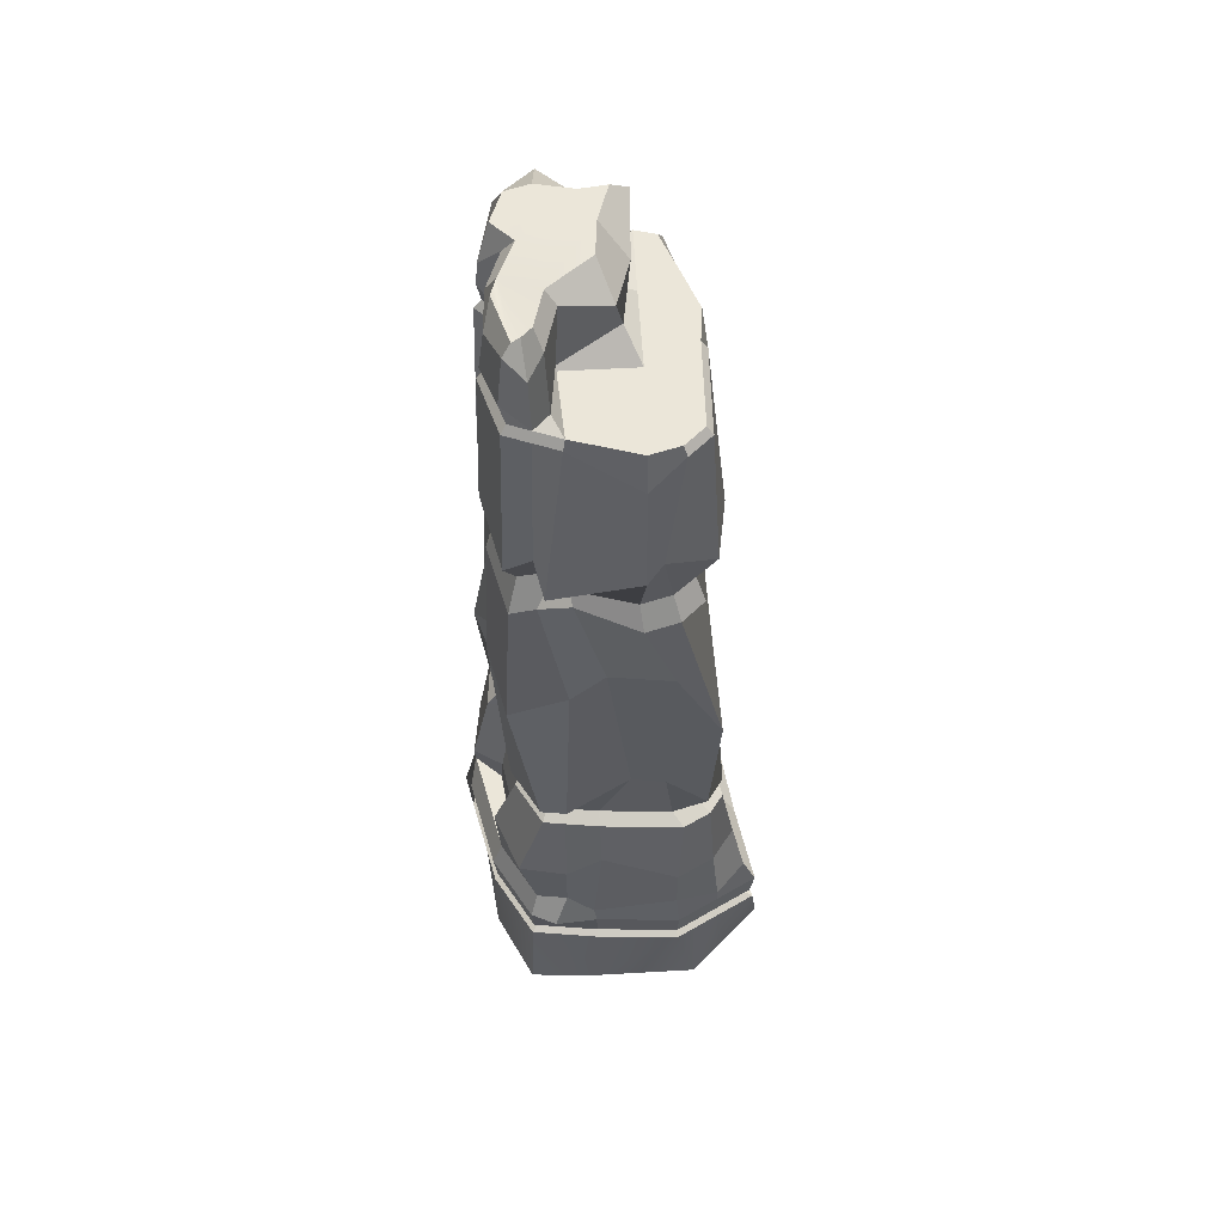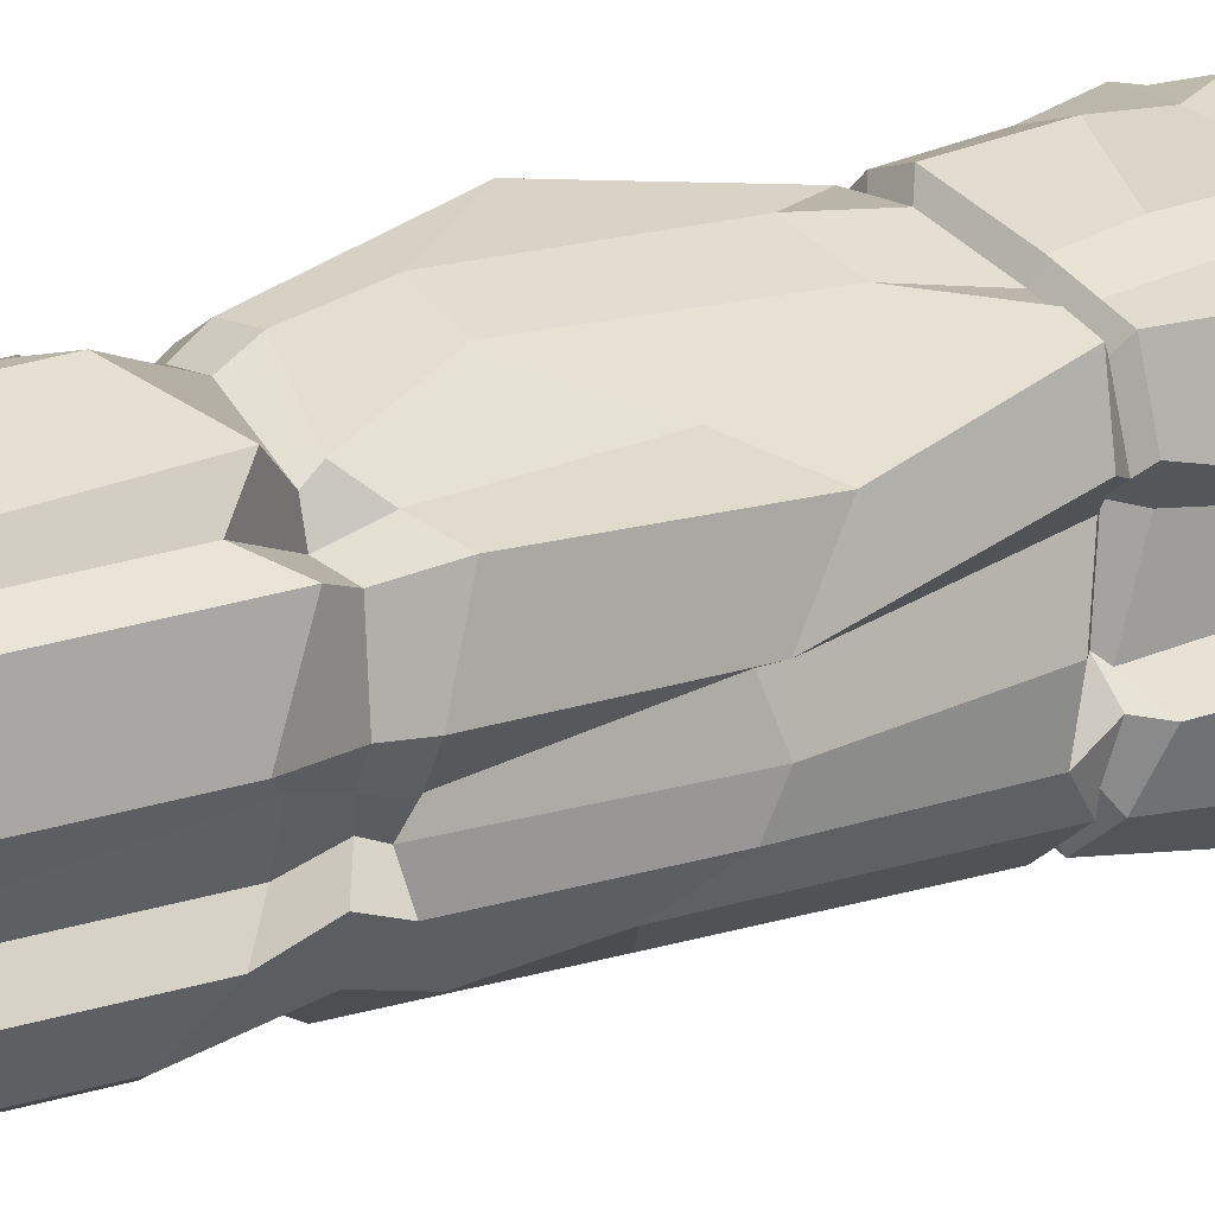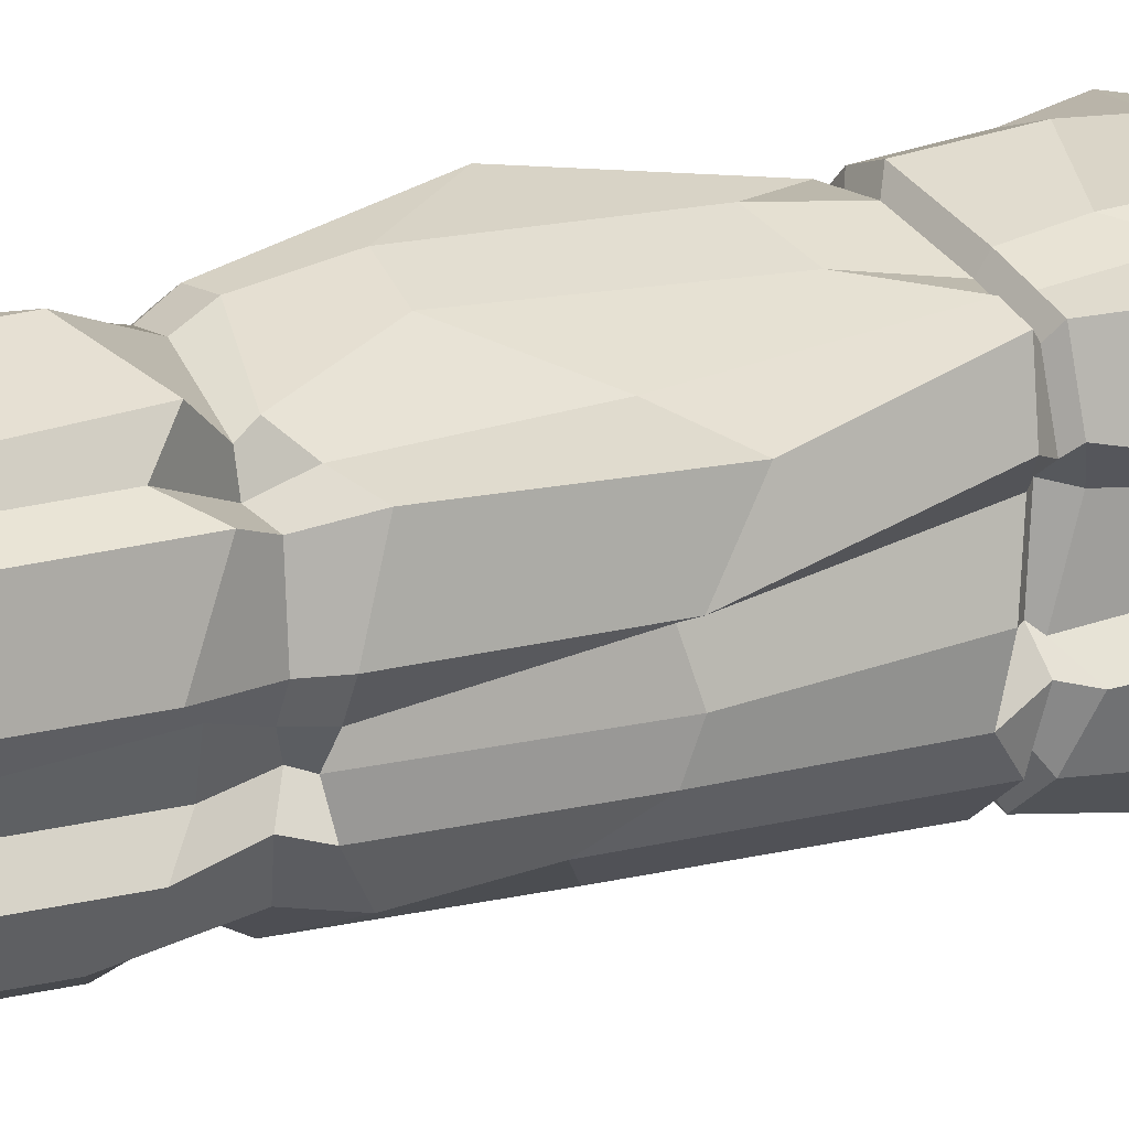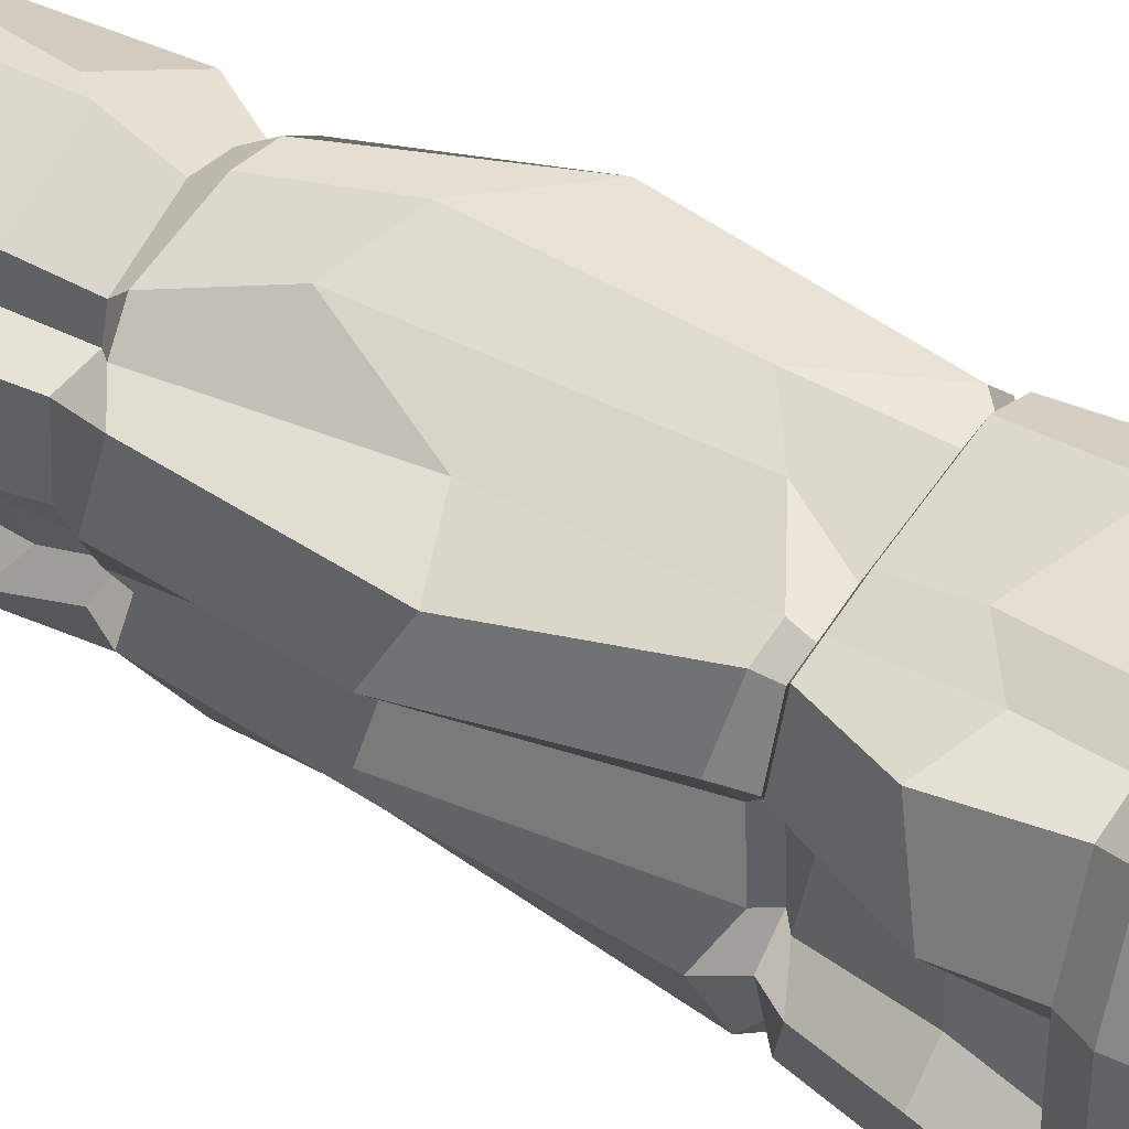
<metadata>
{"format":"obj","ext":"obj","renderer":"f3d","projection":"perspective","resolution":1024,"background":"white","views":[{"elev":55.4,"azim":-16.2,"up":"+Y"},{"elev":16.7,"azim":-127.7,"up":"+Z"},{"elev":16.3,"azim":-121.4,"up":"+Z"},{"elev":40.4,"azim":-53.2,"up":"+Z"}]}
</metadata>
<code>
v  -161 0 138.6
v  -171.9 0 95.06
v  -147.1 0 95.04
v  -141.7 0 144.3
v  -122.3 0 150.1
v  -122.2 0 94.99
v  -72.86 0 94.96
v  -64 0 163.2
v  -43.89 0 102.5
v  -38.77 0 148.3
v  -166.5 0 44.29
v  -144.4 0 42.19
v  -122.2 0 40.1
v  -72.87 0 40.15
v  -40.12 0 26.67
v  -166.5 0 -10.71
v  -142.4 0 -24.29
v  -122.3 0 -14.94
v  -88.3 0 -20.97
v  -55.75 0 -17.95
v  -144.8 546.8 106
v  -140.1 546.8 104.3
v  -140.6 543.7 65.15
v  -146.6 546.8 77.08
v  -126.9 498 124.5
v  -94.91 498 143.2
v  -81.72 498 94.17
v  -120.6 498 85.36
v  -77.97 498 142.3
v  -65.36 498 90.71
v  -156.7 90.52 80.56
v  -153.2 90.52 47
v  -165.1 90.52 29.96
v  -165.4 90.52 93.98
v  -123.3 546.8 80.29
v  -96.28 546.8 66.67
v  -89.8 546.8 46.59
v  -109.8 546.8 40.09
v  -48.24 498 44.84
v  -71.23 498 48.54
v  -127.9 546.8 48.67
v  -111.7 546.8 16.8
v  -125.7 546.8 17.93
v  -136.3 546.8 34.57
v  -78.47 546.8 26.99
v  -93.05 546.8 25.66
v  -51.82 498 16.61
v  -62.3 498 10.83
v  -140.4 53.12 142.8
v  -158.6 53.12 136
v  -75.35 53.12 163.6
v  -122.2 53.12 149.7
v  -49.49 53.12 156.6
v  -13.54 0 133.4
v  -14.9 0 109.9
v  -30.19 53.12 79.2
v  -23.64 53.12 149.6
v  -7.296 0 13.19
v  -15.65 53.12 43.5
v  -23.21 0 -14.94
v  -32.82 53.12 -3.67
v  -52.85 53.12 -9.124
v  -115.6 53.12 -7.362
v  -72.89 53.12 -14.56
v  -131.8 53.12 -12.62
v  -171.4 53.12 40.17
v  -148.1 53.12 -17.89
v  -171.4 53.12 94.92
v  -136.8 56.34 137.9
v  -153.5 56.34 131.6
v  -75.27 56.34 157.6
v  -120.1 56.34 144.2
v  -52.74 56.34 151.5
v  -36.45 56.34 78.37
v  -30.19 56.34 145.4
v  -22.21 56.34 43.41
v  -37.63 56.34 1.071
v  -55.42 56.34 -3.785
v  -116 56.34 -1.397
v  -73.23 56.34 -8.616
v  -130.2 56.34 -5.997
v  -165.3 56.34 41.23
v  -144.4 56.34 -10.59
v  -165.3 56.34 94.08
v  -139.4 59.78 141.4
v  -157.2 59.78 134.7
v  -75.35 59.78 161.9
v  -121.6 59.78 148.1
v  -50.42 59.78 155.2
v  -31.95 59.78 78.97
v  -25.48 59.78 148.4
v  -17.51 59.78 43.5
v  -34.19 59.78 -2.329
v  -53.59 59.78 -7.617
v  -115.6 59.78 -5.69
v  -73.01 59.78 -12.88
v  -131.4 59.78 -10.77
v  -169.7 59.78 40.48
v  -147.1 59.78 -15.85
v  -169.7 59.78 94.66
v  -146.2 76.32 146
v  -158.7 76.32 136
v  -75.47 76.32 163.7
v  -122.2 76.32 149.8
v  -49.44 76.32 156.7
v  -20.93 76.32 102.6
v  -23.42 76.32 149.7
v  -15.48 76.32 43.61
v  -32.72 76.32 -3.814
v  -52.84 76.32 -9.3
v  -96.18 76.32 -8.919
v  -72.98 76.32 -14.77
v  -131.8 76.32 -12.91
v  -171.6 76.32 40.18
v  -148.2 76.32 -18.21
v  -171.6 76.32 94.86
v  -136.9 90.52 138.1
v  -153.7 90.52 131.7
v  -75.47 90.52 157.7
v  -124 90.52 150.5
v  -50.8 90.52 159.6
v  -36.1 90.52 78.39
v  -29.86 90.52 145.4
v  -21.95 90.52 43.58
v  -35.52 90.52 19.75
v  -55.42 90.52 -4.039
v  -115.7 90.52 -1.76
v  -73.38 90.52 -8.922
v  -130.1 90.52 -6.421
v  -144.5 90.52 -11.08
v  -133.5 546.8 99.95
v  -65.02 498 134.7
v  -52.4 498 86.37
v  -45.8 498 67.3
v  -42.44 90.52 29.66
v  -41.23 133.2 16.57
v  -31.6 122.7 54.43
v  -54 122.7 -5.292
v  -88.12 112.1 -10.89
v  -115.3 122.7 -3.528
v  -128.9 122.7 -7.945
v  -156.5 122.7 12.96
v  -168.2 122.7 43.9
v  -154.2 122.7 57.77
v  -155.6 122.7 82.96
v  -167.9 122.7 91.3
v  -163.5 131.3 132.6
v  -137.3 122.7 139.5
v  -117.6 140.4 145.3
v  -75.73 122.7 159.3
v  -52.5 122.7 153
v  -36.06 122.7 138.3
v  -33.9 109.5 98.75
v  -49.53 170.3 28.16
v  -40.22 170.3 53.89
v  -61.09 170.3 -2.118
v  -70.58 170.3 -4.718
v  -118.2 170.3 3.407
v  -128.7 170.3 -0.0328
v  -148.5 170.3 14.98
v  -156.6 162.3 38.36
v  -142.7 170.3 49.46
v  -145.5 162.2 85.7
v  -155.8 170.3 100.4
v  -147.1 170.3 128.4
v  -135.1 170.3 133
v  -116.9 170.3 139.9
v  -71.9 170.3 153.5
v  -54.89 170.3 148.9
v  -44.74 170.3 139.8
v  -42.93 170.3 78.25
v  -54.82 174.4 33.47
v  -46.47 167.5 60.93
v  -65.14 174.4 6.426
v  -74.74 174.4 3.794
v  -115.7 174.4 10.79
v  -125.4 174.4 7.644
v  -143.7 174.4 21.58
v  -151.1 174.4 41.25
v  -139.1 174.4 53.19
v  -141.2 174.4 89.26
v  -150.7 174.4 95.74
v  -142.5 174.4 122.1
v  -131.2 174.4 126.4
v  -115.5 174.4 132.4
v  -76.01 174.4 144.2
v  -60.29 174.4 140
v  -50.59 174.4 131.3
v  -49.01 174.4 77.46
v  -48.62 180.9 30.32
v  -39.75 180.9 54.89
v  -60.18 180.9 0.0365
v  -70.33 202 -2.887
v  -116.1 180.9 3.747
v  -127.3 180.9 0.0677
v  -149.2 180.9 16.79
v  -152.7 192.4 31.65
v  -145.2 180.9 53.87
v  -147.2 180.9 87.9
v  -157.7 185.5 99.86
v  -147.9 180.9 127.5
v  -134.2 180.9 132.7
v  -97.68 205.7 135
v  -82.37 220.5 150.2
v  -56.21 180.9 146.8
v  -44.01 180.9 135.9
v  -42.31 180.9 78
v  -40.4 280.1 43.45
v  -38.36 297.4 56.58
v  -36.05 280.1 3.157
v  -65.2 304.9 -7.146
v  -97.62 280.1 2.067
v  -108.1 280.1 -4.22
v  -134.6 299.9 14.14
v  -150.9 280.1 32.28
v  -162.2 280.1 54.01
v  -149.1 280.1 71.79
v  -161.2 280.1 76.72
v  -159.7 261.3 110.1
v  -127.4 277.2 119.8
v  -113.5 327.8 143.1
v  -78.83 319.5 150.2
v  -56.31 278.8 161.3
v  -41.82 261.7 102.3
v  -54.49 280.1 85.97
v  -43.32 357.4 37.27
v  -41.09 366.8 68.01
v  -47.57 366.8 14.2
v  -61.17 366.8 6.809
v  -90.9 348.8 15.86
v  -107.2 366.8 -0.8304
v  -133.1 350 10.34
v  -147.4 366.8 33.87
v  -138.8 366.8 48.04
v  -149.4 366.8 61.99
v  -157 366.8 76.14
v  -155.3 356.6 111.8
v  -142.4 366.8 119.9
v  -126.4 373.4 128.1
v  -95.95 366.8 147.9
v  -76.65 366.8 146.9
v  -61.38 366.8 138.1
v  -47.35 345.4 88.09
v  -49.11 380.2 47.07
v  -46.77 380.2 68.22
v  -52.6 380.2 19.82
v  -64.8 380.2 13.17
v  -91.52 380.2 21.77
v  -106.1 380.2 6.298
v  -133.1 376.3 16.98
v  -142.2 380.2 37.51
v  -134.7 373.5 50.2
v  -144 380.2 62.8
v  -150.8 380.2 75.52
v  -148.8 380.2 107.3
v  -129.7 380.2 109.9
v  -126.5 380.2 122.5
v  -96.02 380.2 140.1
v  -78.69 380.2 139.1
v  -64.99 380.2 131.3
v  -53.3 389.6 104.6
v  -42.54 416.8 27.88
v  -40.08 421.9 77.81
v  -46.3 409.5 12.36
v  -60.22 409.5 4.752
v  -90.69 402.2 14.39
v  -107.4 409.5 -3.116
v  -133.1 422.7 9.627
v  -148.5 409.5 32.63
v  -140.1 398.1 47.11
v  -150.9 401.4 69.13
v  -158.4 409.5 76.17
v  -156.7 395.5 113
v  -143.4 409.5 121.3
v  -142.7 400.3 138.8
v  -95.83 409.5 150.1
v  -86.96 421.1 148.5
v  -57.02 403 140.3
v  -46.99 415.5 116.7
v  -44.6 484.1 38.7
v  -41.6 467.7 65.59
v  -48.64 493.7 14.44
v  -61.88 493.7 7.144
v  -79.38 493.7 16.59
v  -106.7 493.7 -0.4103
v  -131.8 475.8 11.04
v  -145.8 493.7 33.91
v  -137.4 493.7 47.92
v  -148.1 483.9 61.71
v  -155.2 493.7 75.72
v  -153 493.7 110.7
v  -140.9 493.7 119
v  -128.8 493.7 127.4
v  -95.75 475.8 147.3
v  -76.95 493.7 145.7
v  -62.09 493.7 137
v  -49.12 493.7 87.36
v  -91.85 498 20.47
v  -107.4 498 3.729
v  -129.1 498 14.1
v  -141.8 498 34.02
v  -133.3 498 48.16
v  -144.9 498 63.49
v  -151.7 498 76.41
v  -149.7 498 108.8
v  -138.9 498 116.2
v  -121.3 506.1 88.97
v  -129.7 500.4 110.9
v  -85.3 506.2 73.38
v  -76.35 500.4 48.42
v  -69.83 500.4 17.37
v  -91.24 500.4 18.16
v  -116.1 507.1 1.447
v  -130.5 500.4 12.56
v  -143.9 509.5 35
v  -135.8 500.4 48.05
v  -146.5 501.2 70.35
v  -153.7 500.4 75.96
v  -151.5 503.6 102.2
v  -140.1 500.4 117.9
v  -119 541.8 86.69
v  -129.8 532.3 103
v  -91.39 529.1 82.38
v  -77.21 528.5 57.18
v  -68.5 541.8 26.1
v  -91.47 533.1 14.02
v  -106.9 541.8 2.964
v  -129.2 535.5 11.42
v  -142.9 522.4 34.27
v  -134.3 541.8 48.32
v  -145.3 532.5 59.77
v  -152.2 531.8 84.2
v  -150 541.8 108.9
v  -140.8 531.7 116.7
g Rock
f 1 2 3 4
f 5 6 7 8
f 7 9 10 8
f 11 12 3 2
f 6 13 14 7
f 14 15 9 7
f 16 17 12 11
f 13 18 19 14
f 14 19 20 15
f 21 22 23 24
f 25 26 27 28
f 29 30 27 26
f 31 32 33 34
f 35 36 37 38
f 30 39 40 27
f 41 42 43 44
f 38 37 45 46
f 40 39 47 48
f 4 49 50 1
f 5 8 51 52
f 8 10 53 51
f 54 55 56 57
f 55 58 59 56
f 58 60 61 59
f 20 62 61 60
f 19 18 63 64
f 18 17 65 63
f 16 11 66 67
f 11 2 68 66
f 2 1 50 68
f 49 69 70 50
f 52 51 71 72
f 53 73 71 51
f 57 56 74 75
f 56 59 76 74
f 59 61 77 76
f 62 78 77 61
f 64 63 79 80
f 63 65 81 79
f 67 66 82 83
f 66 68 84 82
f 68 50 70 84
f 70 69 85 86
f 72 71 87 88
f 71 73 89 87
f 75 74 90 91
f 74 76 92 90
f 76 77 93 92
f 77 78 94 93
f 80 79 95 96
f 81 97 95 79
f 83 82 98 99
f 82 84 100 98
f 84 70 86 100
f 86 85 101 102
f 88 87 103 104
f 89 105 103 87
f 91 90 106 107
f 90 92 108 106
f 92 93 109 108
f 93 94 110 109
f 96 95 111 112
f 97 113 111 95
f 99 98 114 115
f 98 100 116 114
f 100 86 102 116
f 101 117 118 102
f 104 103 119 120
f 105 121 119 103
f 107 106 122 123
f 106 108 124 122
f 108 109 125 124
f 110 126 125 109
f 112 111 127 128
f 111 113 129 127
f 115 114 33 130
f 114 116 34 33
f 116 102 118 34
f 6 5 4 3
f 12 13 6 3
f 17 18 13 12
f 23 22 131 35
f 35 38 41 23
f 38 46 42 41
f 5 52 49 4
f 17 16 67 65
f 52 72 69 49
f 65 67 83 81
f 69 72 88 85
f 83 99 97 81
f 85 88 104 101
f 99 115 113 97
f 104 120 117 101
f 113 115 130 129
f 9 55 54 10
f 15 58 55 9
f 60 58 15 20
f 132 133 30 29
f 133 134 39 30
f 135 124 125 126
f 10 54 57 53
f 20 19 64 62
f 53 57 75 73
f 62 64 80 78
f 75 91 89 73
f 80 96 94 78
f 91 107 105 89
f 96 112 110 94
f 105 107 123 121
f 110 112 128 126
f 124 135 136 137
f 135 126 138 136
f 126 128 139 138
f 128 127 140 139
f 127 129 141 140
f 129 130 142 141
f 130 33 143 142
f 33 32 144 143
f 32 31 145 144
f 31 34 146 145
f 34 118 147 146
f 118 117 148 147
f 117 120 149 148
f 120 119 150 149
f 119 121 151 150
f 121 123 152 151
f 123 122 153 152
f 122 124 137 153
f 137 136 154 155
f 136 138 156 154
f 138 139 157 156
f 139 140 158 157
f 140 141 159 158
f 141 142 160 159
f 142 143 161 160
f 143 144 162 161
f 144 145 163 162
f 145 146 164 163
f 146 147 165 164
f 147 148 166 165
f 148 149 167 166
f 149 150 168 167
f 150 151 169 168
f 151 152 170 169
f 152 153 171 170
f 153 137 155 171
f 155 154 172 173
f 154 156 174 172
f 156 157 175 174
f 157 158 176 175
f 158 159 177 176
f 159 160 178 177
f 160 161 179 178
f 161 162 180 179
f 162 163 181 180
f 163 164 182 181
f 164 165 183 182
f 165 166 184 183
f 166 167 185 184
f 167 168 186 185
f 168 169 187 186
f 169 170 188 187
f 170 171 189 188
f 171 155 173 189
f 173 172 190 191
f 172 174 192 190
f 174 175 193 192
f 175 176 194 193
f 176 177 195 194
f 177 178 196 195
f 178 179 197 196
f 179 180 198 197
f 180 181 199 198
f 181 182 200 199
f 182 183 201 200
f 183 184 202 201
f 184 185 203 202
f 185 186 204 203
f 186 187 205 204
f 187 188 206 205
f 188 189 207 206
f 189 173 191 207
f 191 190 208 209
f 190 192 210 208
f 192 193 211 210
f 193 194 212 211
f 194 195 213 212
f 195 196 214 213
f 196 197 215 214
f 197 198 216 215
f 198 199 217 216
f 199 200 218 217
f 200 201 219 218
f 201 202 220 219
f 202 203 221 220
f 203 204 222 221
f 204 205 223 222
f 205 206 224 223
f 206 207 225 224
f 207 191 209 225
f 209 208 226 227
f 208 210 228 226
f 210 211 229 228
f 211 212 230 229
f 212 213 231 230
f 213 214 232 231
f 214 215 233 232
f 215 216 234 233
f 216 217 235 234
f 217 218 236 235
f 218 219 237 236
f 219 220 238 237
f 220 221 239 238
f 221 222 240 239
f 222 223 241 240
f 223 224 242 241
f 224 225 243 242
f 225 209 227 243
f 227 226 244 245
f 226 228 246 244
f 228 229 247 246
f 229 230 248 247
f 230 231 249 248
f 231 232 250 249
f 232 233 251 250
f 233 234 252 251
f 234 235 253 252
f 235 236 254 253
f 236 237 255 254
f 237 238 256 255
f 238 239 257 256
f 239 240 258 257
f 240 241 259 258
f 241 242 260 259
f 242 243 261 260
f 243 227 245 261
f 245 244 262 263
f 244 246 264 262
f 246 247 265 264
f 247 248 266 265
f 248 249 267 266
f 249 250 268 267
f 250 251 269 268
f 251 252 270 269
f 252 253 271 270
f 253 254 272 271
f 254 255 273 272
f 255 256 274 273
f 256 257 275 274
f 257 258 276 275
f 258 259 277 276
f 259 260 278 277
f 260 261 279 278
f 261 245 263 279
f 263 262 280 281
f 262 264 282 280
f 264 265 283 282
f 265 266 284 283
f 266 267 285 284
f 267 268 286 285
f 268 269 287 286
f 269 270 288 287
f 270 271 289 288
f 271 272 290 289
f 272 273 291 290
f 273 274 292 291
f 274 275 293 292
f 275 276 294 293
f 276 277 295 294
f 277 278 296 295
f 278 279 297 296
f 279 263 281 297
f 281 280 39 134
f 280 282 47 39
f 282 283 48 47
f 283 284 298 48
f 284 285 299 298
f 285 286 300 299
f 286 287 301 300
f 287 288 302 301
f 288 289 303 302
f 289 290 304 303
f 290 291 305 304
f 291 292 306 305
f 292 293 25 306
f 293 294 26 25
f 294 295 29 26
f 295 296 132 29
f 296 297 133 132
f 297 281 134 133
f 25 28 307 308
f 28 27 309 307
f 27 40 310 309
f 40 48 311 310
f 48 298 312 311
f 298 299 313 312
f 299 300 314 313
f 300 301 315 314
f 301 302 316 315
f 302 303 317 316
f 303 304 318 317
f 304 305 319 318
f 305 306 320 319
f 306 25 308 320
f 308 307 321 322
f 307 309 323 321
f 309 310 324 323
f 310 311 325 324
f 311 312 326 325
f 312 313 327 326
f 313 314 328 327
f 314 315 329 328
f 315 316 330 329
f 316 317 331 330
f 317 318 332 331
f 318 319 333 332
f 319 320 334 333
f 320 308 322 334
f 322 321 35 131
f 321 323 36 35
f 323 324 37 36
f 324 325 45 37
f 325 326 46 45
f 326 327 42 46
f 327 328 43 42
f 328 329 44 43
f 329 330 41 44
f 330 331 23 41
f 331 332 24 23
f 332 333 21 24
f 333 334 22 21
f 334 322 131 22

</code>
